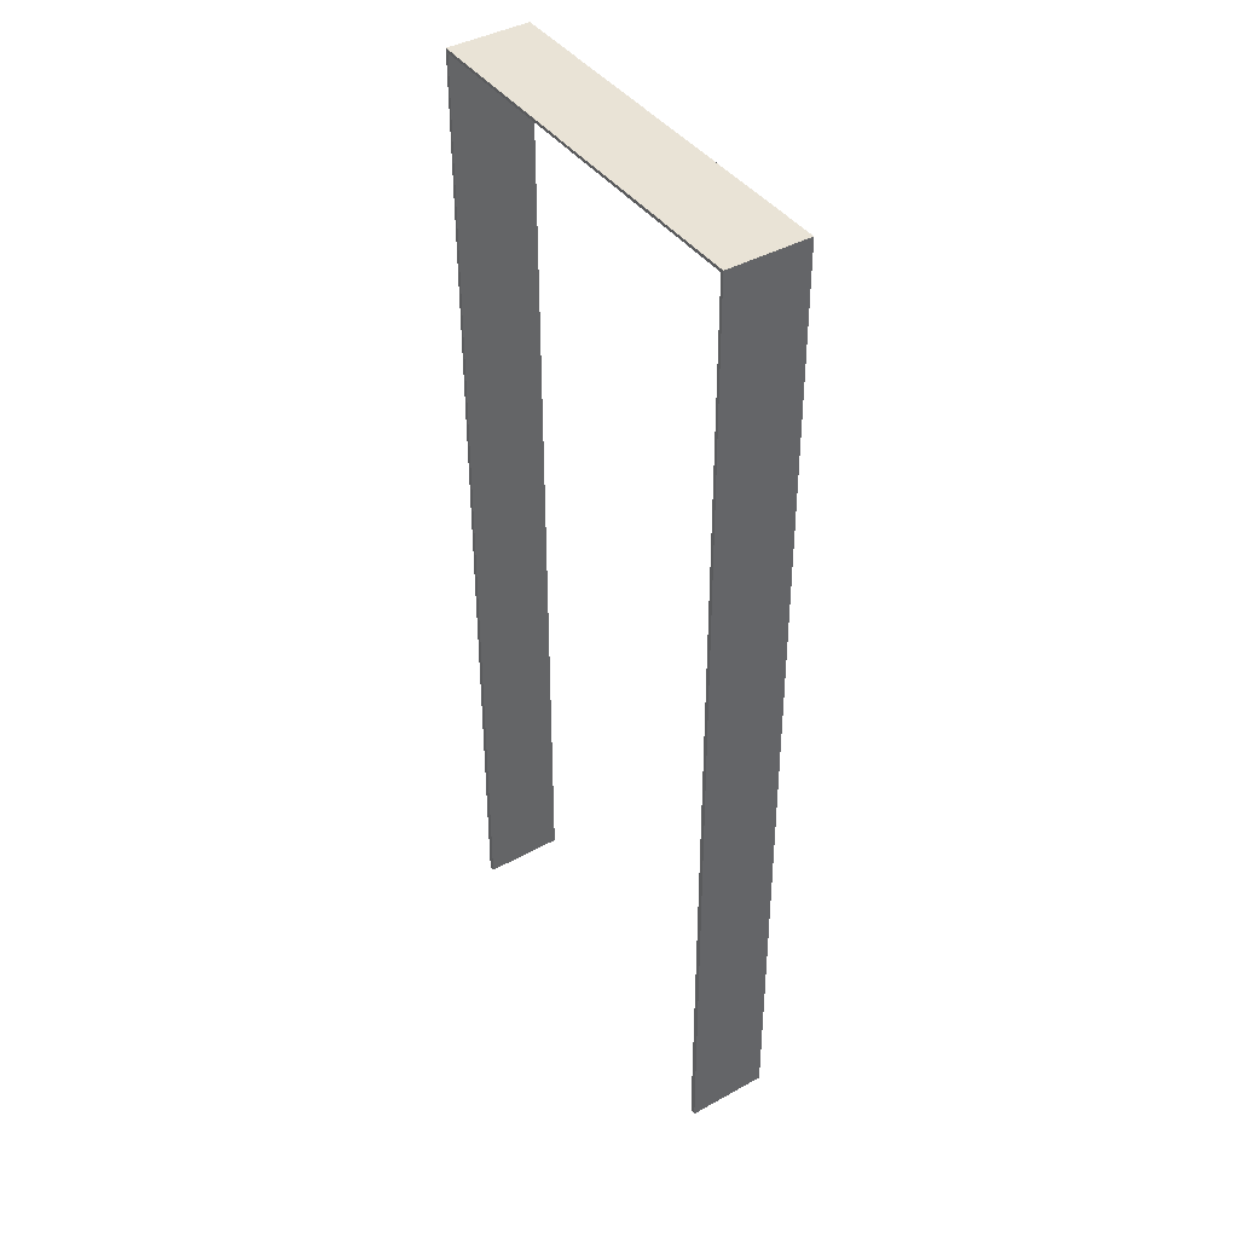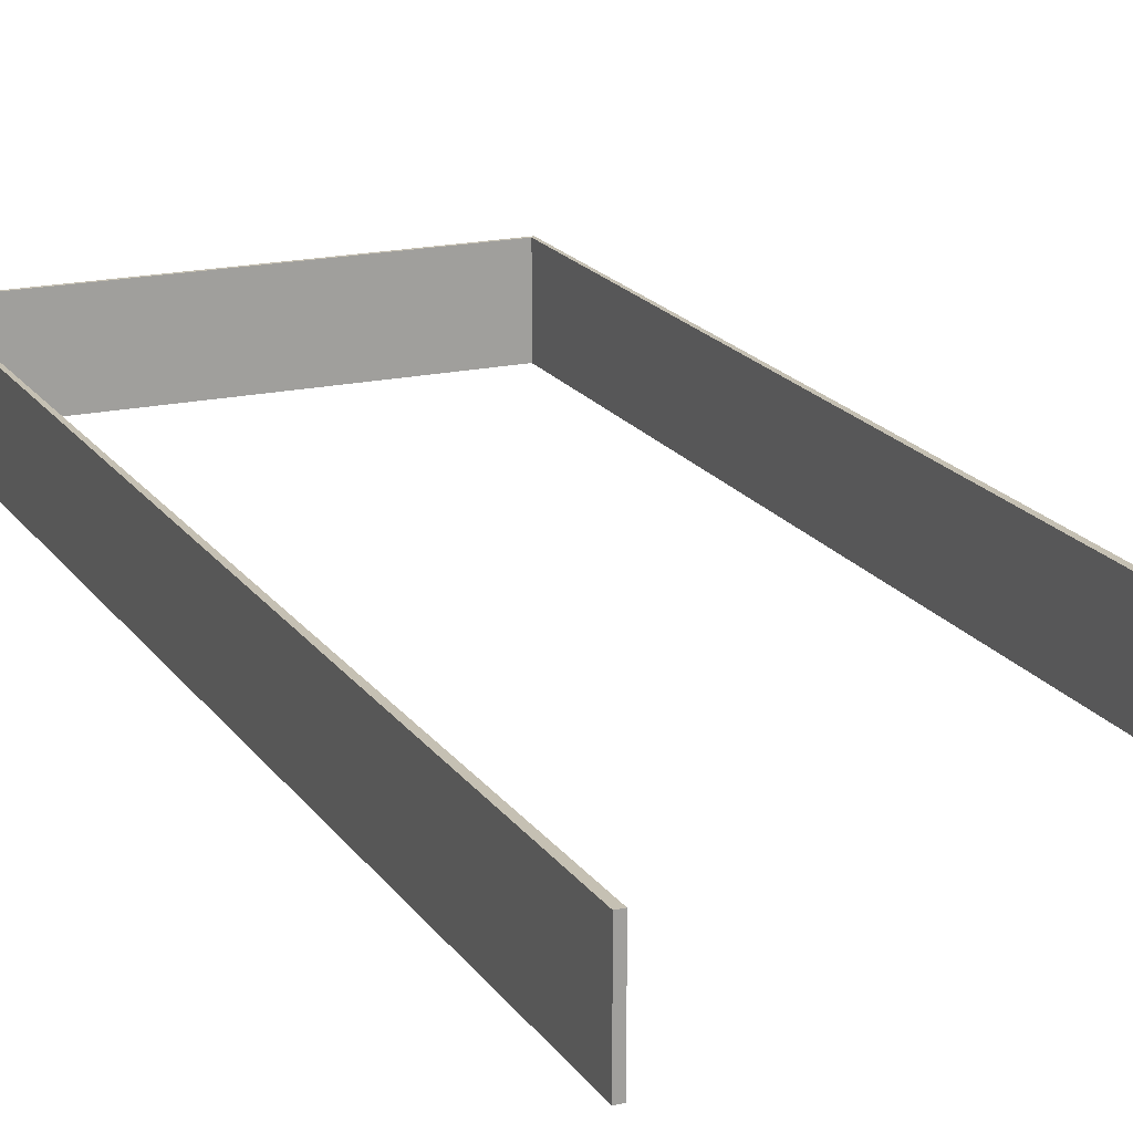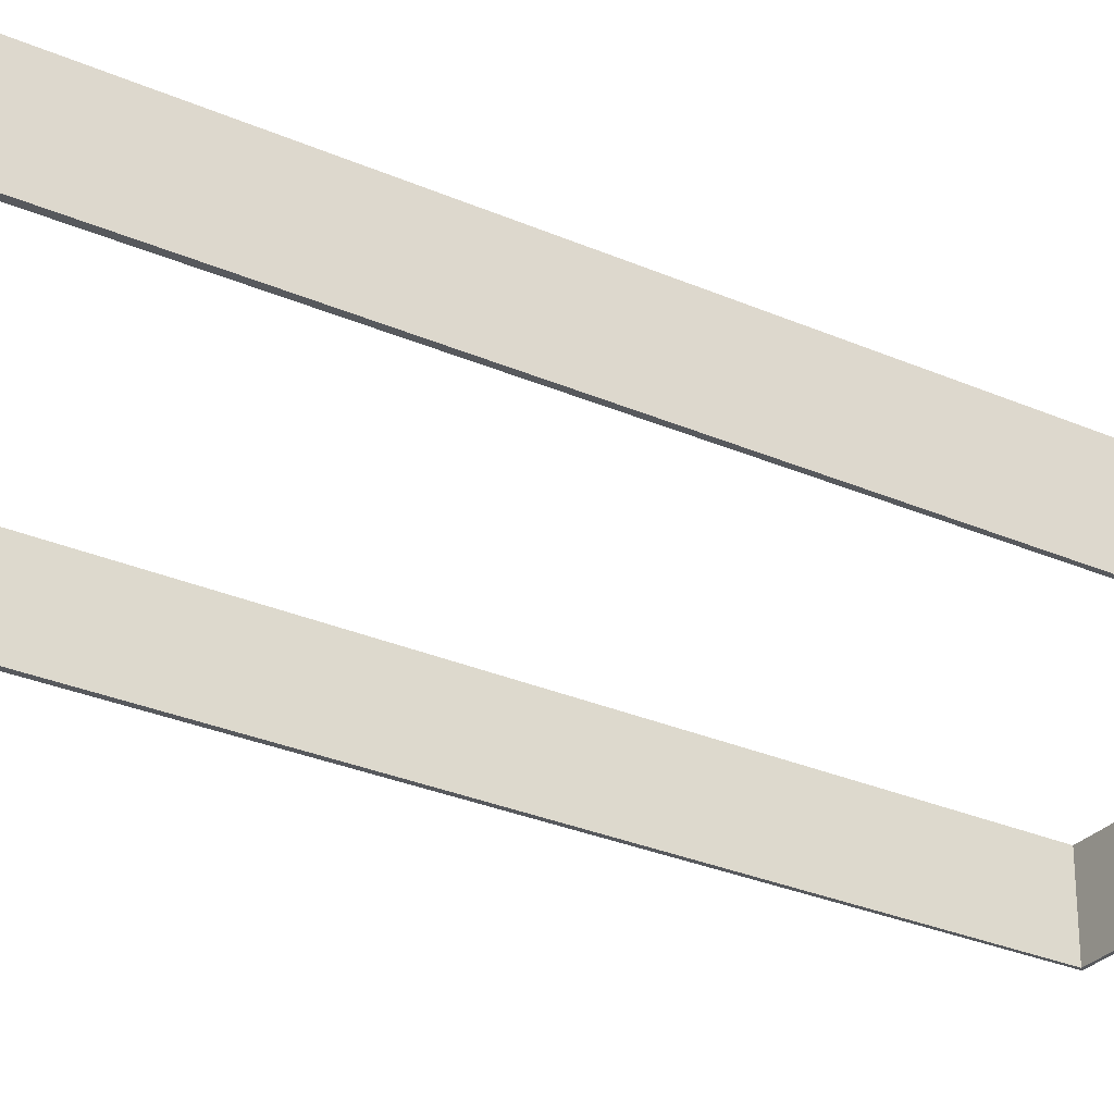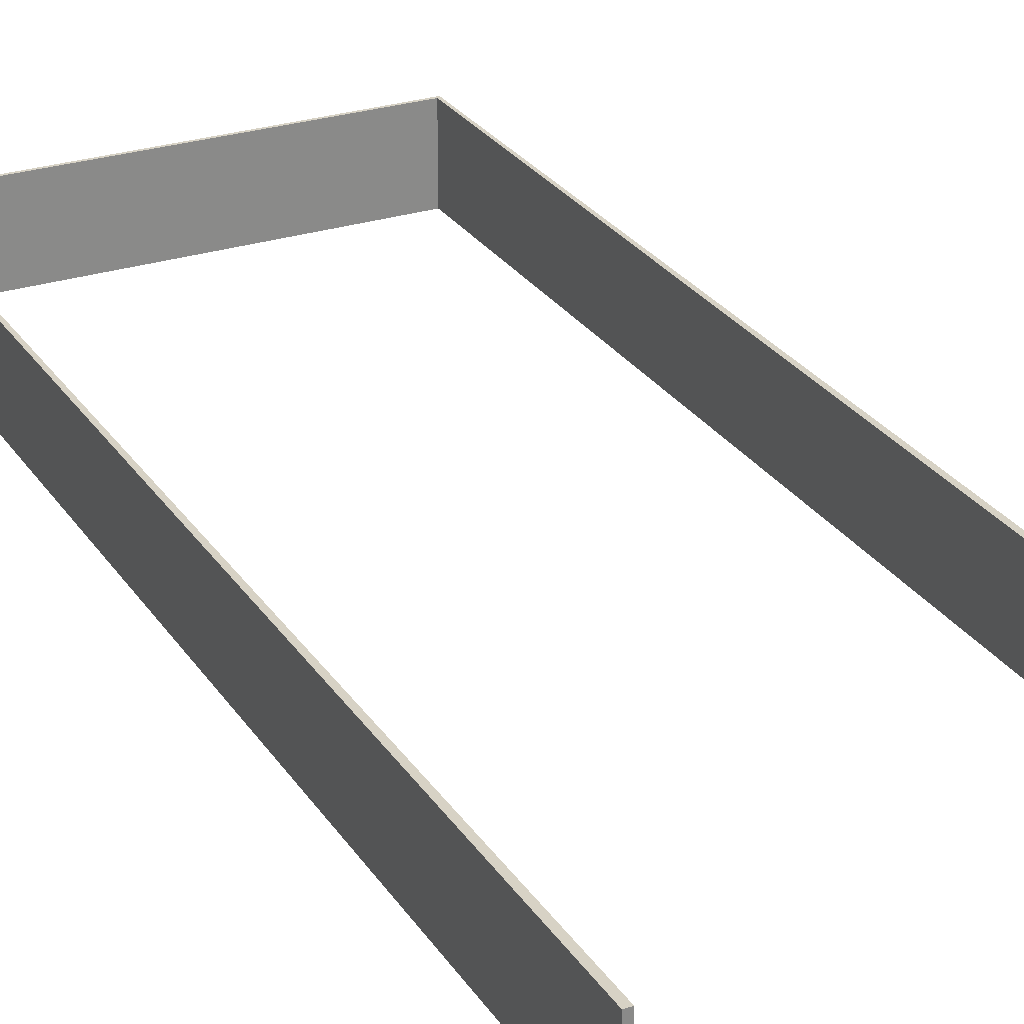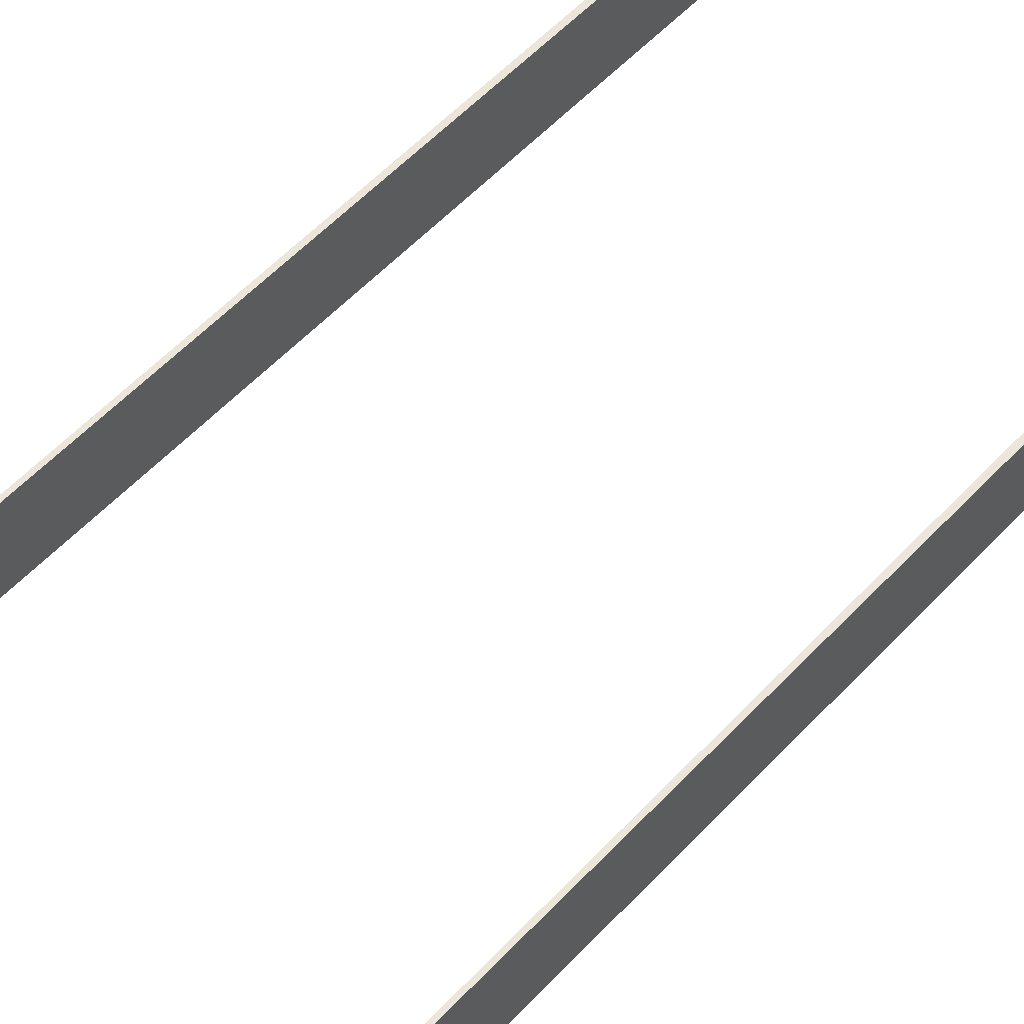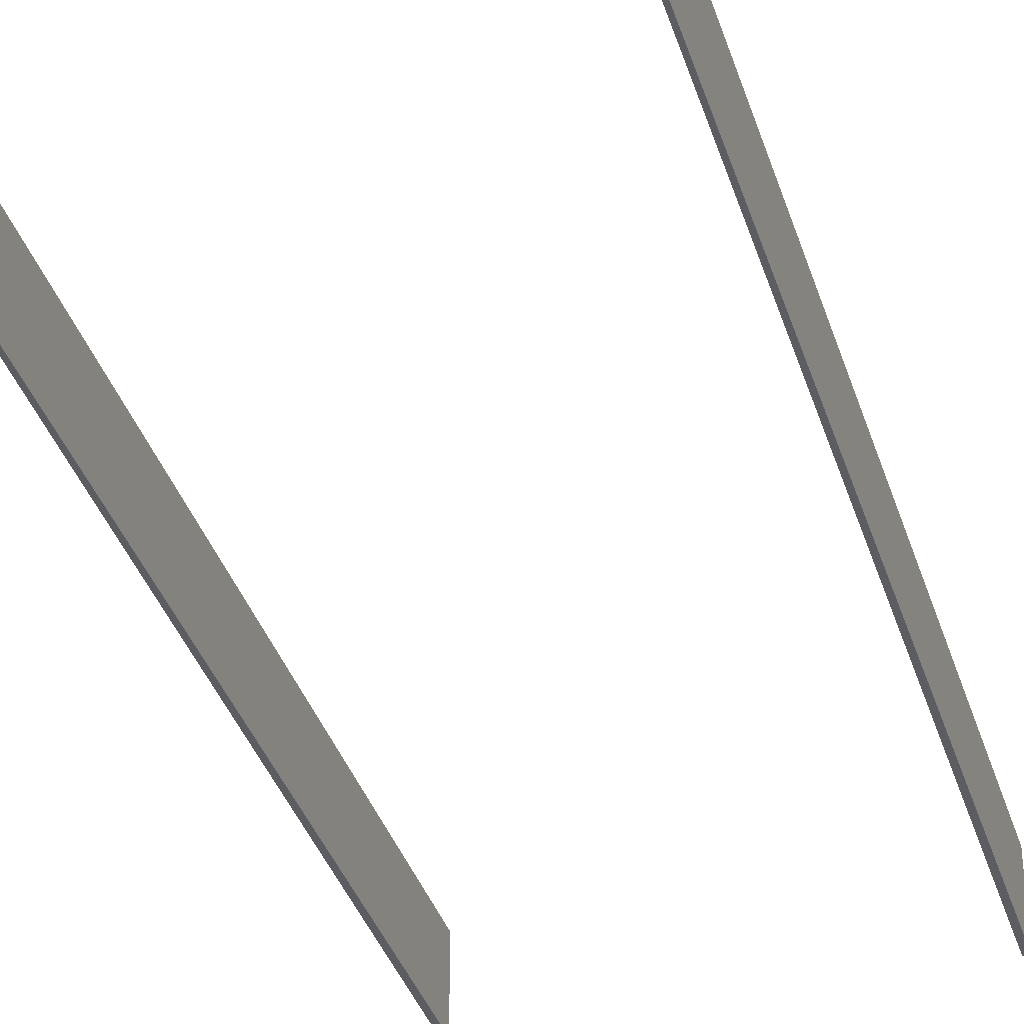
<metadata>
{"format":"obj","ext":"obj","renderer":"f3d","projection":"perspective","resolution":1024,"background":"white","views":[{"elev":42.2,"azim":-123.5,"up":"+Y"},{"elev":18.1,"azim":-23.4,"up":"+Z"},{"elev":-29.1,"azim":57.0,"up":"+Z"},{"elev":27.3,"azim":-26.5,"up":"+Z"},{"elev":55.6,"azim":-138.0,"up":"+Z"},{"elev":-36.2,"azim":-163.5,"up":"+Z"}]}
</metadata>
<code>
g default
v -40.44 0 4.322
v 40.44 0 4.322
v -40.44 210.5 4.322
v 40.44 210.5 4.322
v -40.44 210.5 -12.65
v 40.44 210.5 -12.65
v -40.44 0 -12.65
v 40.44 0 -12.65
v -41.07 211.1 4.322
v 41.07 211.1 4.322
v 41.07 211.1 -12.65
v -41.07 211.1 -12.65
v 41.69 0 -12.65
v 41.69 0 4.322
v -41.69 0 -12.65
v -41.69 0 4.322
g Boys_DoorFrameA_02
f 9 10 11 12
f 14 13 11 10
f 15 16 9 12
f 3 5 6 4
f 2 4 6 8
f 7 5 3 1
f 3 4 10 9
f 6 5 12 11
f 2 8 13 14
f 8 6 11 13
f 4 2 14 10
f 7 1 16 15
f 1 3 9 16
f 5 7 15 12

</code>
